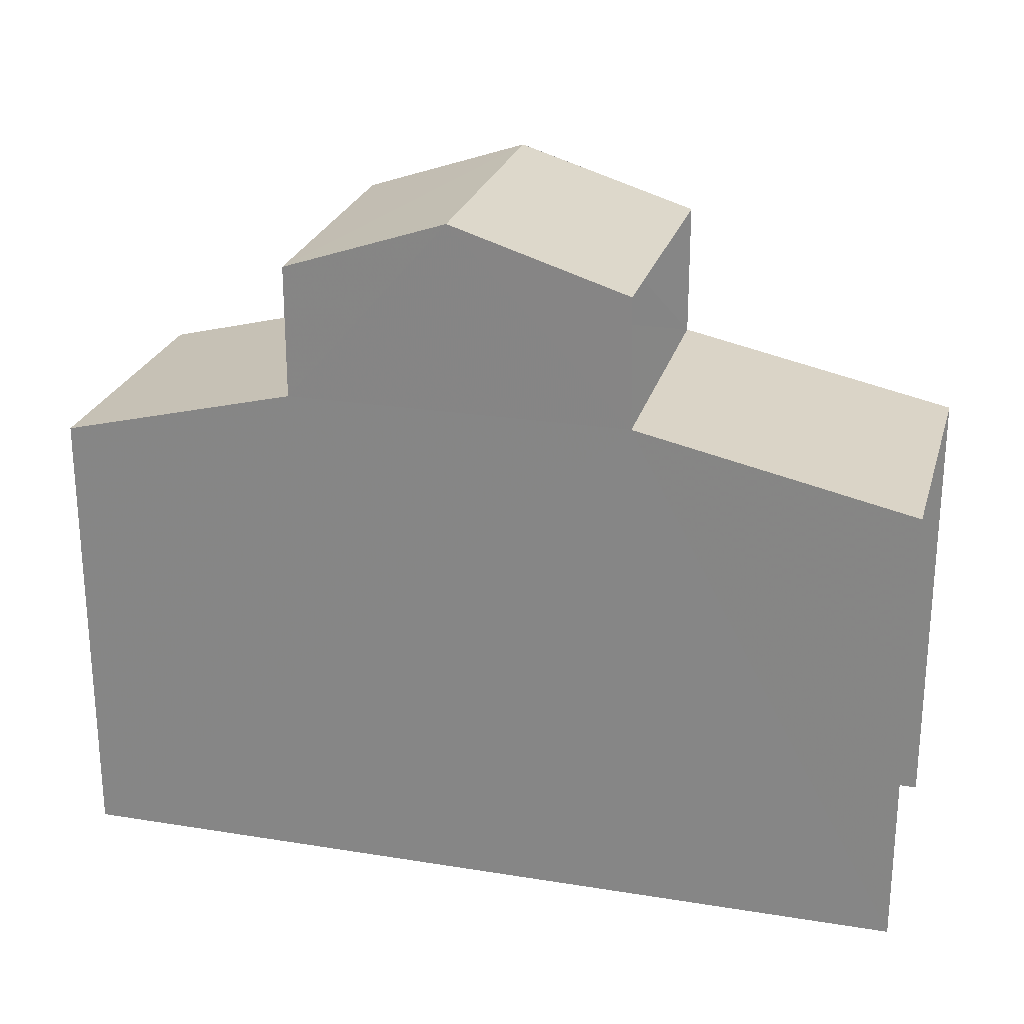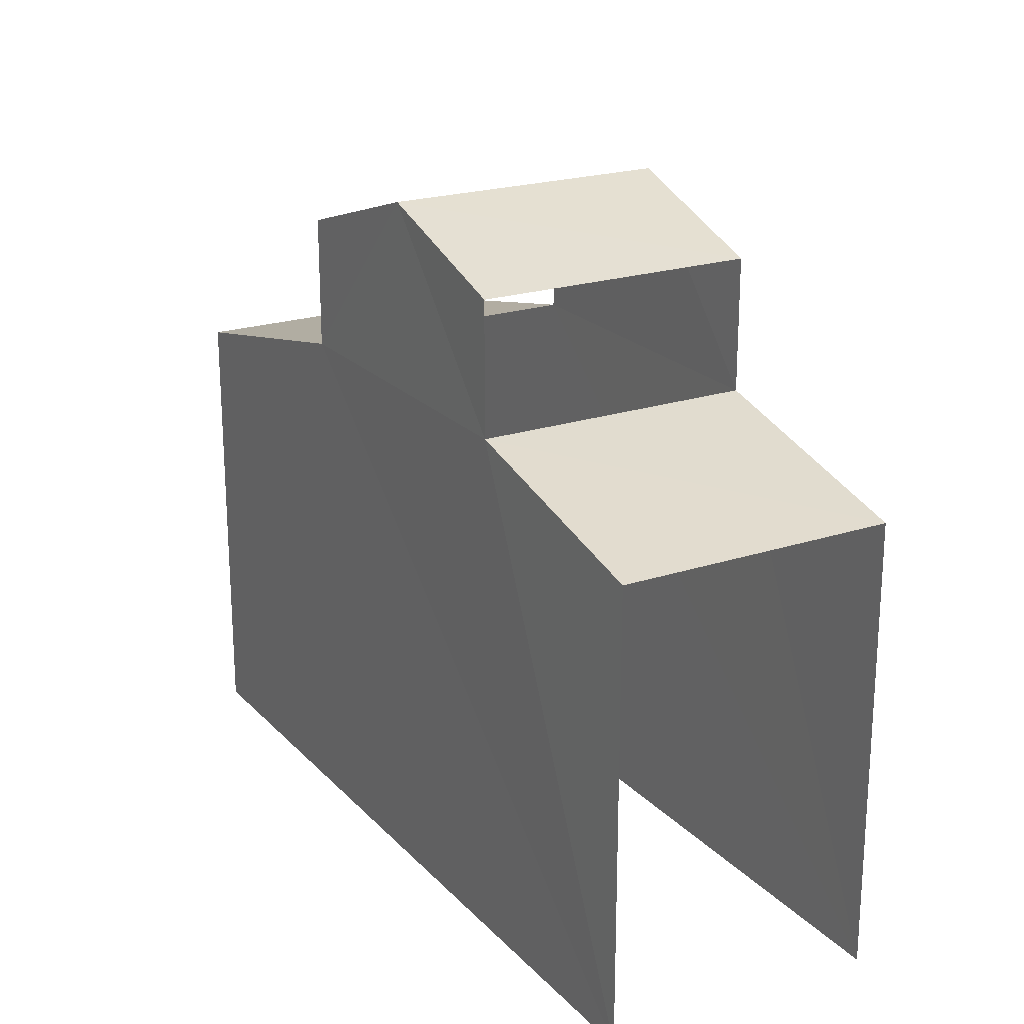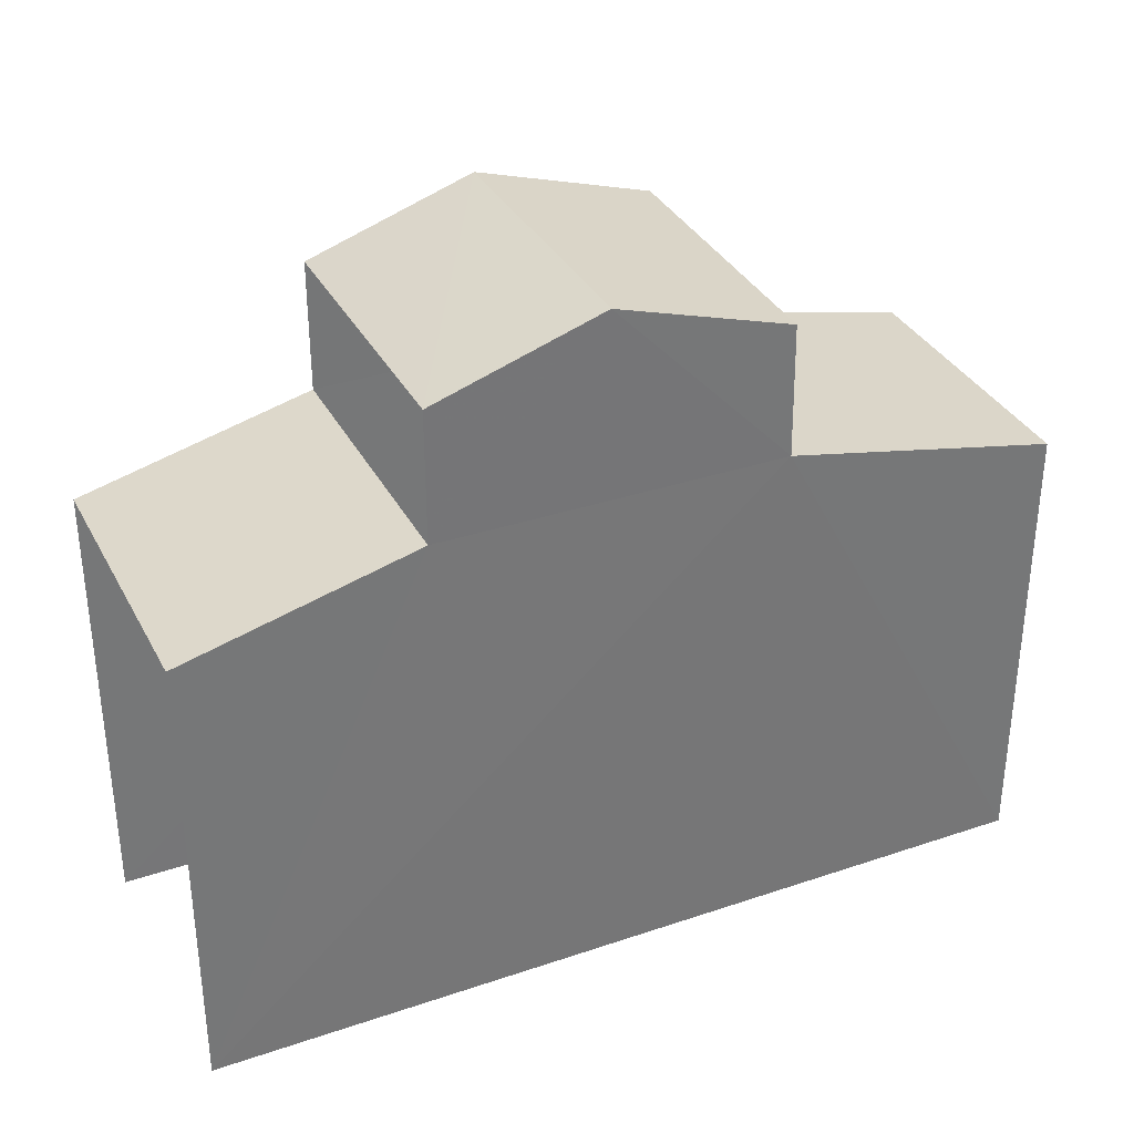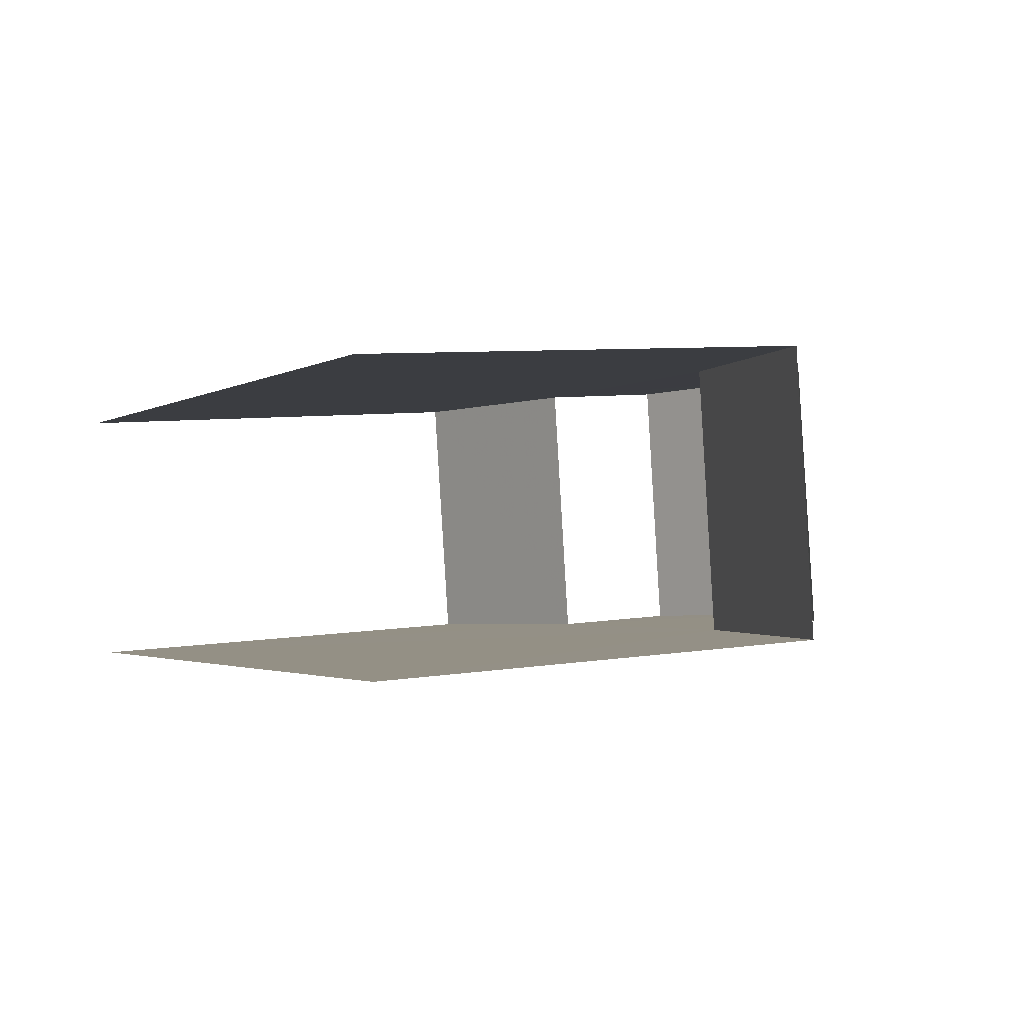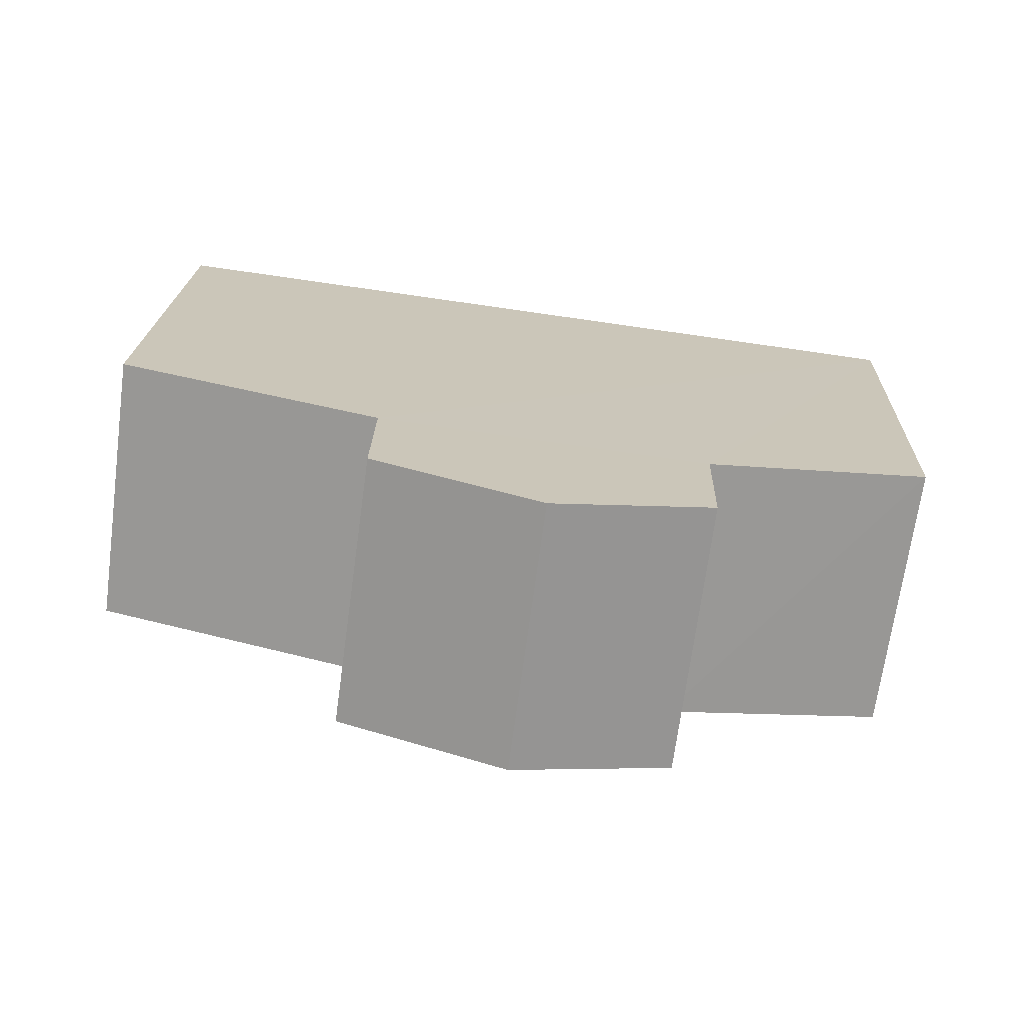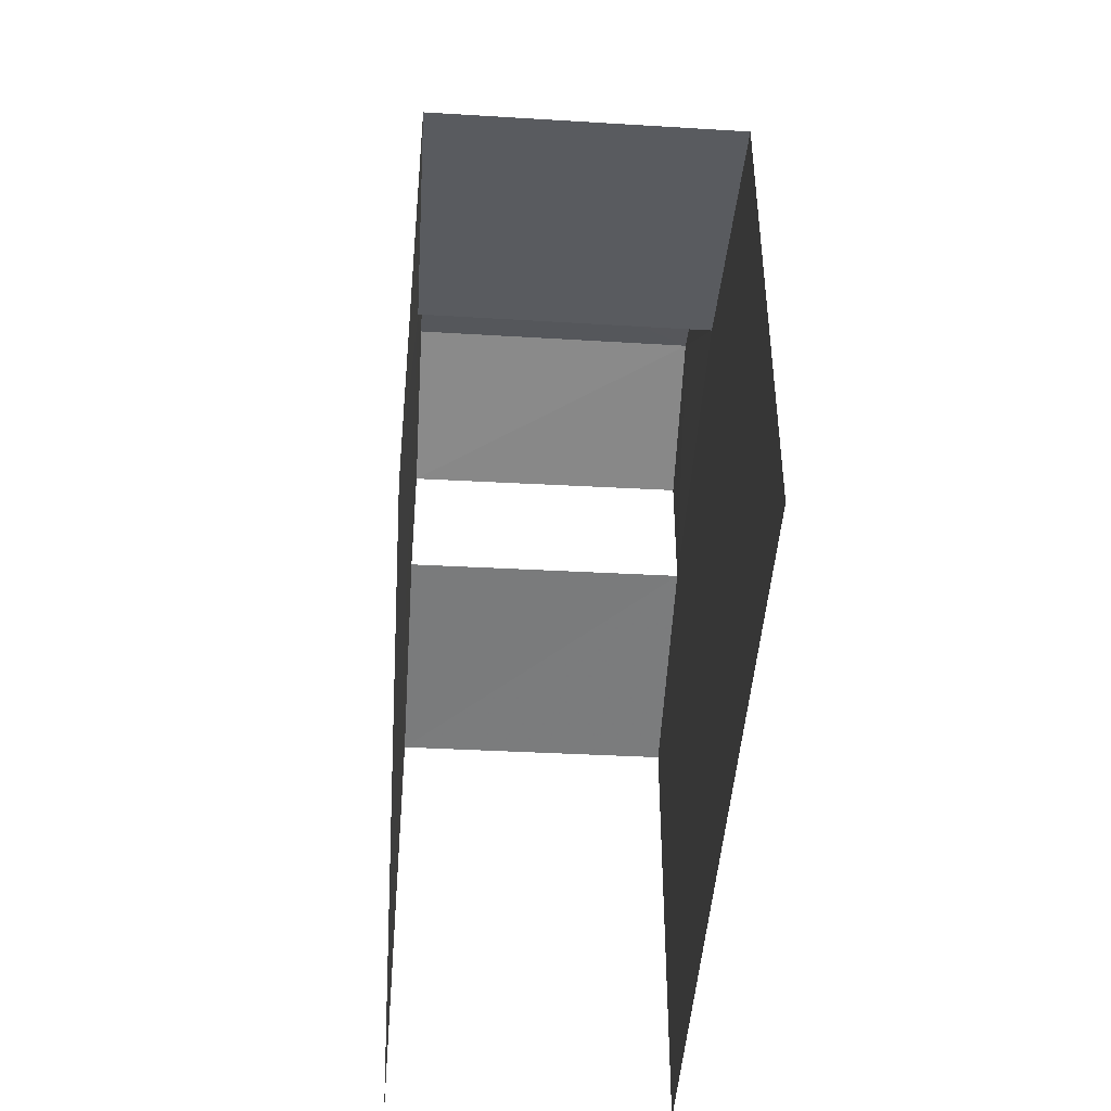
<metadata>
{"format":"obj","ext":"obj","renderer":"f3d","projection":"perspective","resolution":1024,"background":"white","views":[{"elev":24.7,"azim":-172.9,"up":"+Z"},{"elev":21.4,"azim":52.0,"up":"+Z"},{"elev":34.5,"azim":147.7,"up":"+Z"},{"elev":6.7,"azim":-116.4,"up":"+Y"},{"elev":19.9,"azim":2.0,"up":"+Y"},{"elev":-44.3,"azim":-101.4,"up":"+Z"}]}
</metadata>
<code>
v -3.735e+05 -1.035e+05 28.55
v -3.735e+05 -1.035e+05 28.55
v -3.735e+05 -1.035e+05 28.55
v -3.735e+05 -1.035e+05 28.55
v -3.735e+05 -1.035e+05 39.24
v -3.735e+05 -1.035e+05 38.4
v -3.735e+05 -1.035e+05 39.24
v -3.735e+05 -1.035e+05 38.4
v -3.735e+05 -1.035e+05 38.4
v -3.735e+05 -1.035e+05 38.4
v -3.735e+05 -1.035e+05 36.41
v -3.735e+05 -1.035e+05 35.5
v -3.735e+05 -1.035e+05 35.5
v -3.735e+05 -1.035e+05 36.41
v -3.735e+05 -1.035e+05 36.4
v -3.735e+05 -1.035e+05 35.5
v -3.735e+05 -1.035e+05 35.5
v -3.735e+05 -1.035e+05 36.39
f 1 2 3
f 4 1 3
f 13 1 4
f 13 12 1
f 16 3 2
f 17 16 2
f 18 6 8
f 15 18 8
f 14 10 9
f 14 11 10
f 5 6 7
f 5 8 6
f 9 10 5
f 7 9 5
f 11 12 13
f 11 14 12
f 15 16 17
f 18 15 17
f 11 4 3
f 3 16 15
f 11 13 4
f 8 5 15
f 5 10 11
f 15 11 3
f 15 5 11
f 17 2 18
f 7 6 18
f 9 7 14
f 14 2 1
f 14 1 12
f 18 2 14
f 7 18 14

</code>
